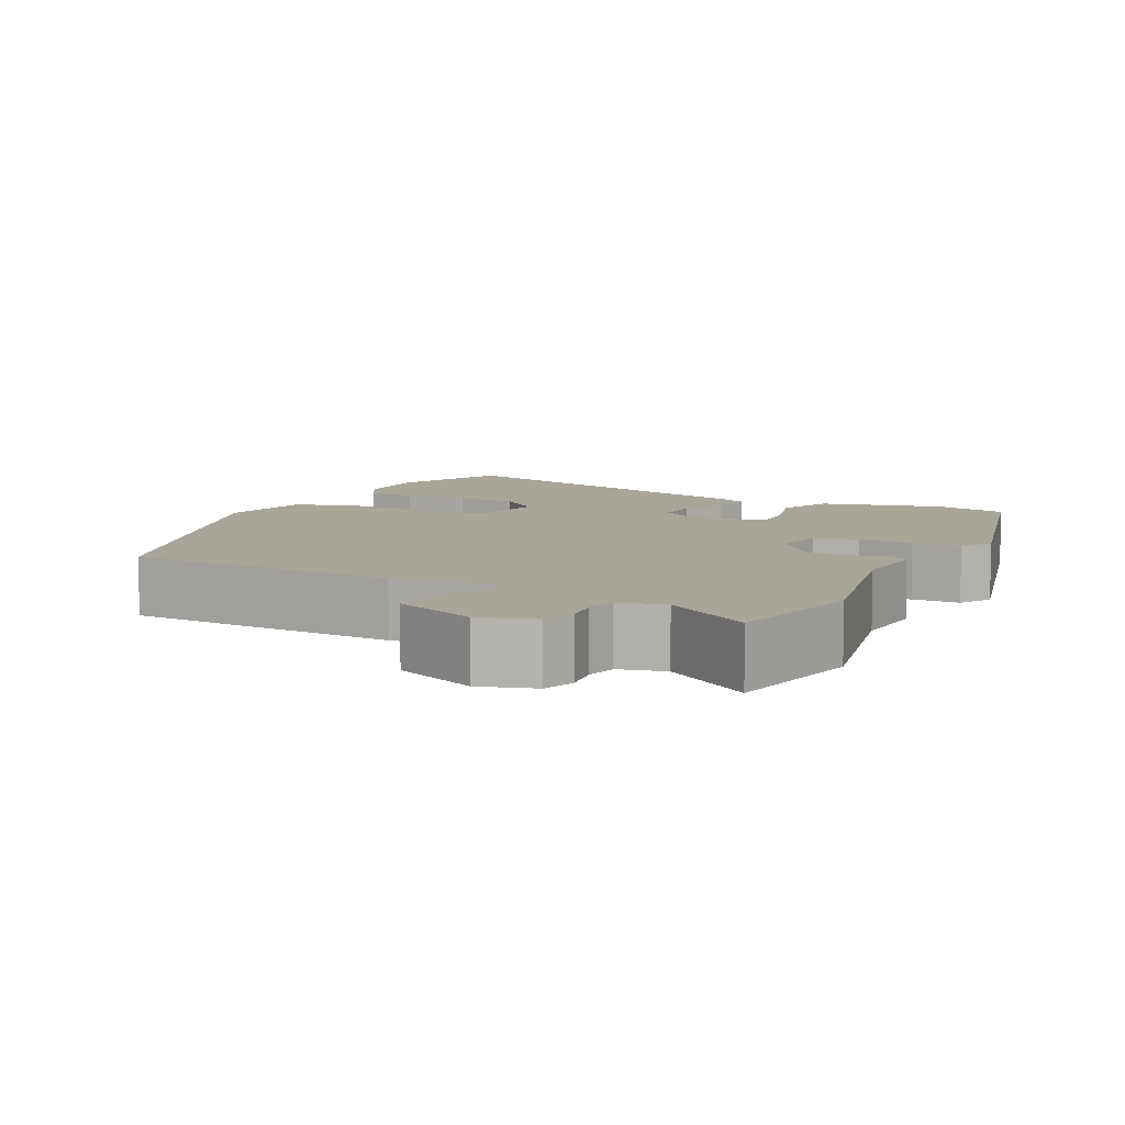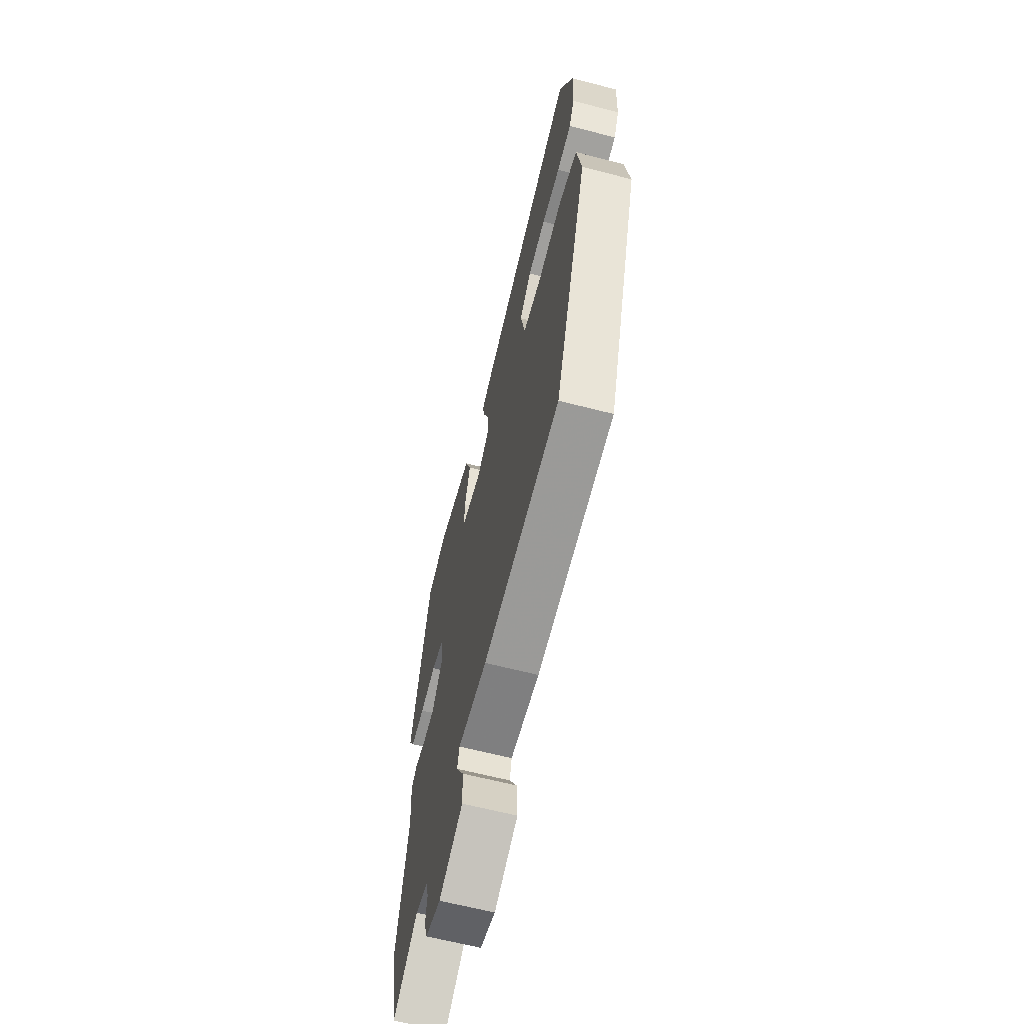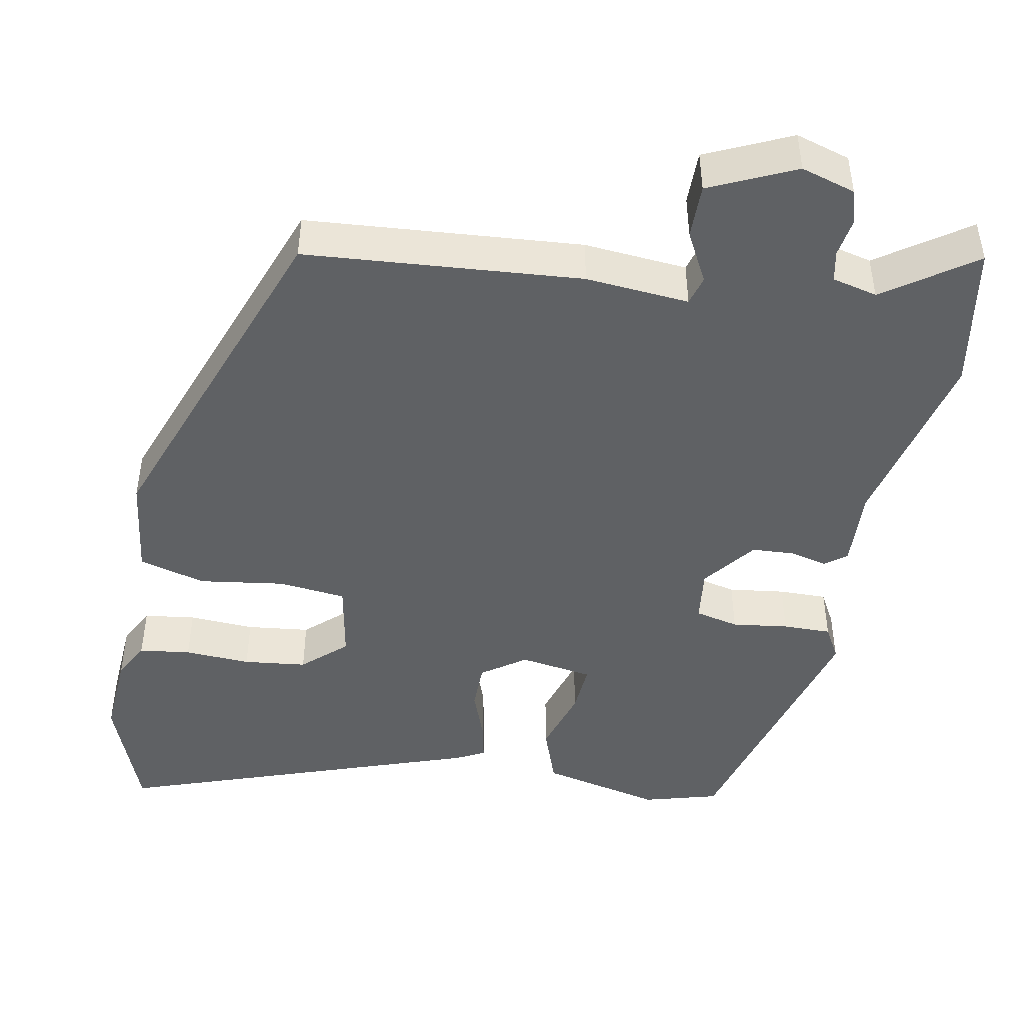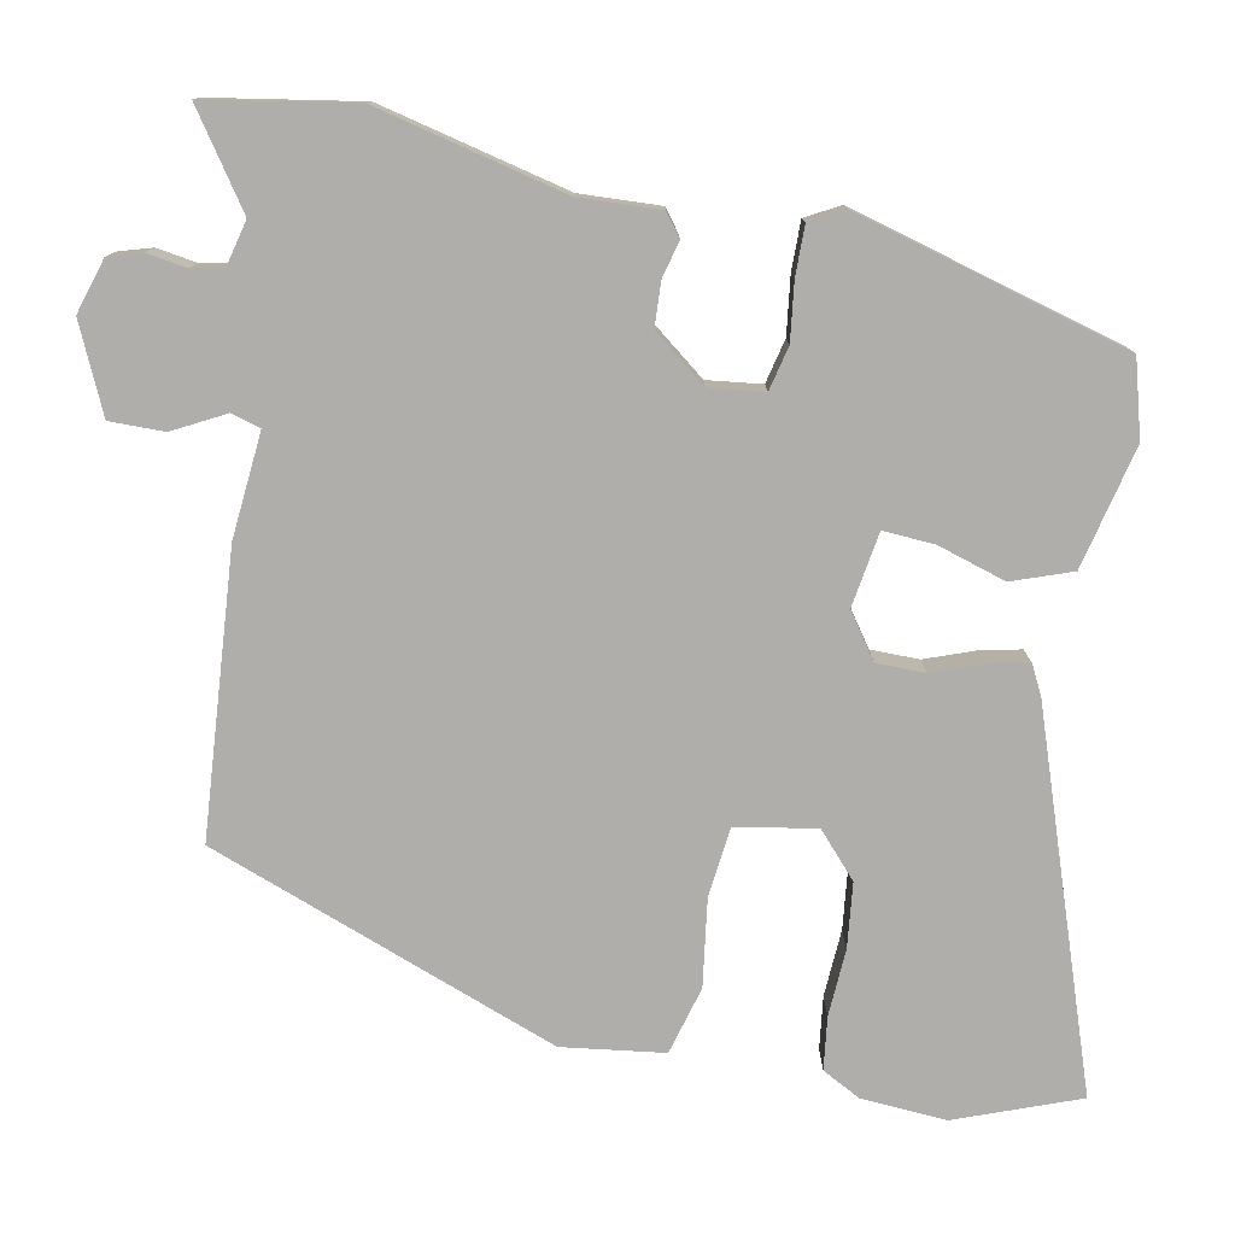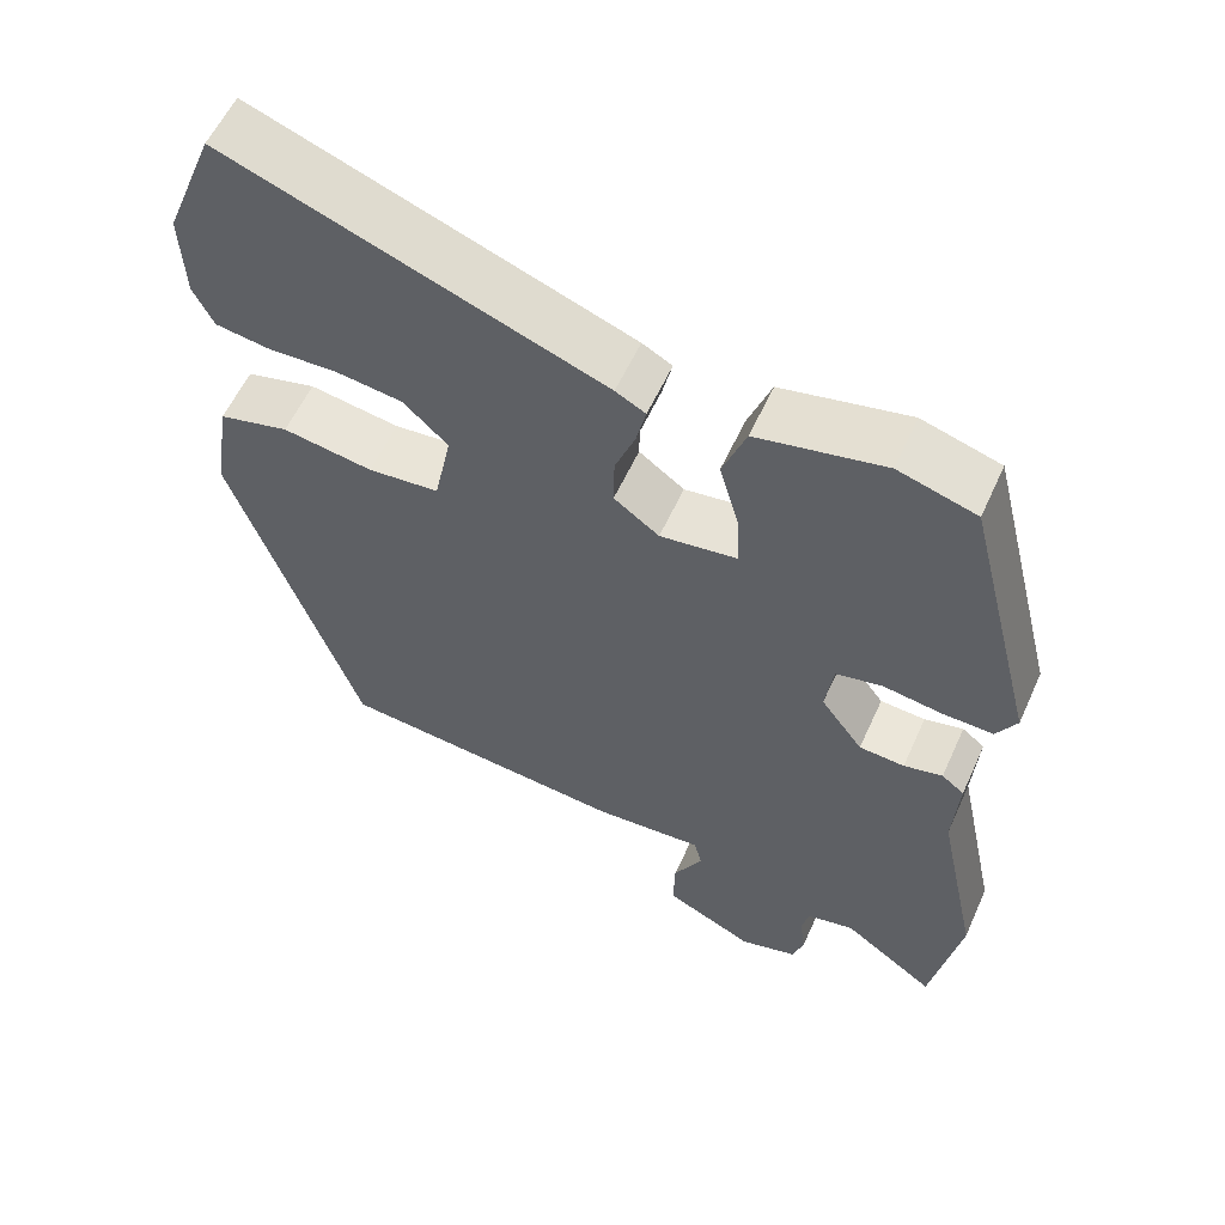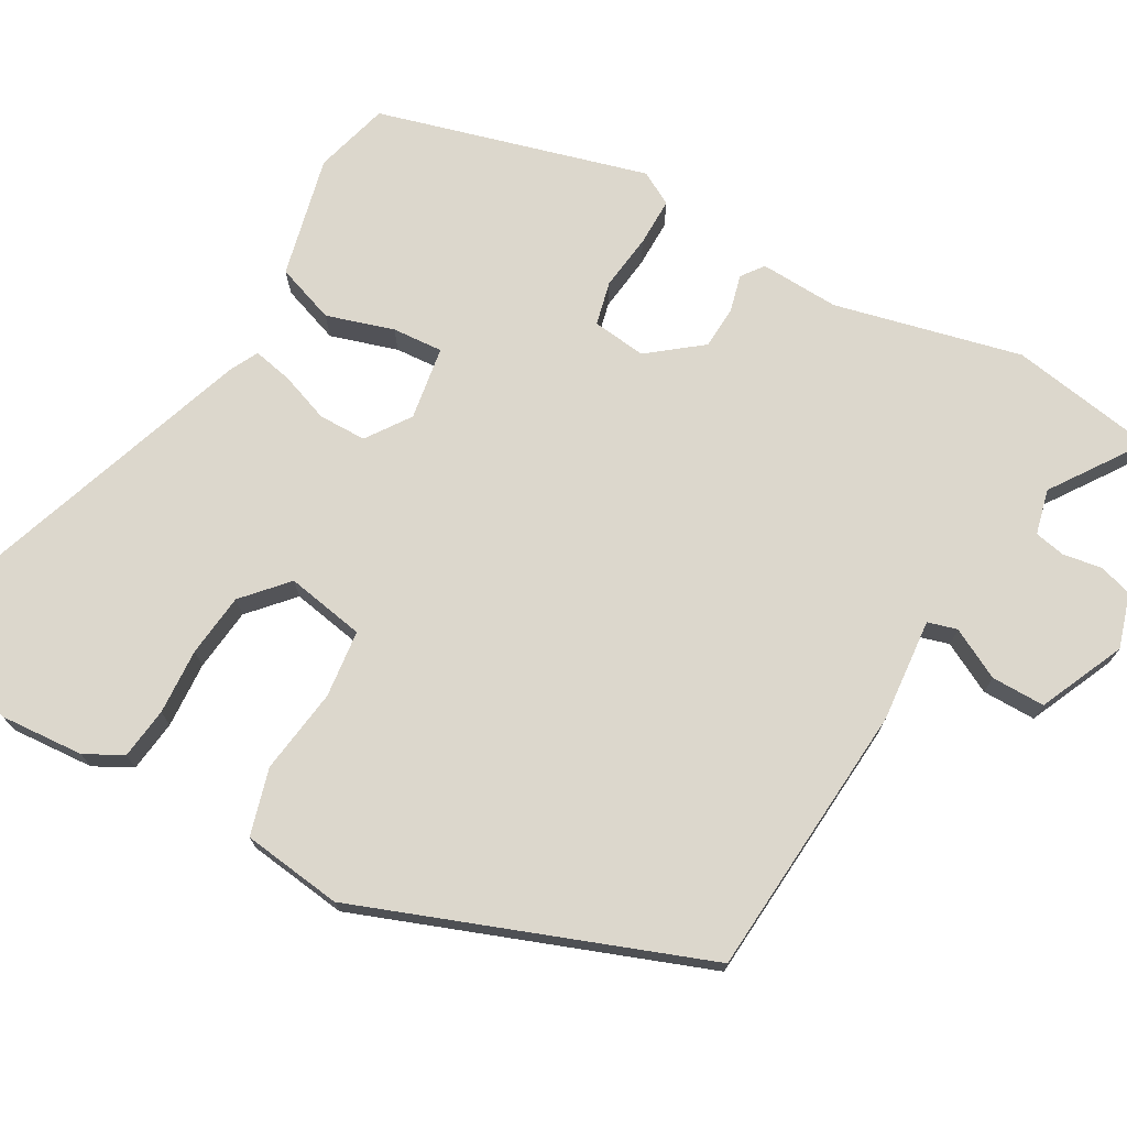
<metadata>
{"format":"obj","ext":"obj","renderer":"f3d","projection":"perspective","resolution":1024,"background":"white","views":[{"elev":7.4,"azim":-154.3,"up":"+Y"},{"elev":-63.7,"azim":75.4,"up":"+Z"},{"elev":-46.1,"azim":168.2,"up":"+Y"},{"elev":-77.9,"azim":-102.1,"up":"+Y"},{"elev":57.5,"azim":-155.8,"up":"+Z"},{"elev":73.0,"azim":118.1,"up":"+Y"}]}
</metadata>
<code>
v -0.424 0.07 0.47
v -0.327 0.07 0.499
v -0.169 0.07 0.466
v -0.14 0.07 0.39
v -0.165 0.07 0.302
v -0.168 0.07 0.236
v -0.072 0.07 0.223
v -0.016 0.07 0.264
v -0.017 0.07 0.326
v -0.042 0.07 0.39
v -0.054 0.07 0.441
v -0.017 0.07 0.461
v 0.447 0.07 0.632
v 0.509 0.07 0.477
v 0.504 0.07 0.368
v 0.479 0.07 0.318
v 0.412 0.07 0.308
v 0.326 0.07 0.311
v 0.244 0.07 0.3
v 0.189 0.07 0.248
v 0.21 0.07 0.146
v 0.298 0.07 0.138
v 0.409 0.07 0.156
v 0.496 0.07 0.134
v 0.516 0.07 0.004
v 0.359 0.07 -0.447
v 0 0.07 -0.482
v -0.135 0.07 -0.473
v -0.145 0.07 -0.511
v -0.109 0.07 -0.576
v -0.107 0.07 -0.646
v -0.217 0.07 -0.699
v -0.288 0.07 -0.679
v -0.302 0.07 -0.636
v -0.295 0.07 -0.585
v -0.304 0.07 -0.545
v -0.363 0.07 -0.532
v -0.478 0.07 -0.615
v -0.514 0.07 -0.426
v -0.462 0.07 -0.182
v -0.469 0.07 -0.079
v -0.441 0.07 -0.057
v -0.393 0.07 -0.068
v -0.337 0.07 -0.064
v -0.285 0.07 0.006
v -0.295 0.07 0.076
v -0.352 0.07 0.088
v -0.425 0.07 0.077
v -0.488 0.07 0.075
v -0.513 0.07 0.118
v -0.424 0 0.47
v -0.327 0 0.499
v -0.169 0 0.466
v -0.14 0 0.39
v -0.165 0 0.302
v -0.168 0 0.236
v -0.072 0 0.223
v -0.016 0 0.264
v -0.017 0 0.326
v -0.042 0 0.39
v -0.054 0 0.441
v -0.017 0 0.461
v 0.447 0 0.632
v 0.509 0 0.477
v 0.504 0 0.368
v 0.479 0 0.318
v 0.412 0 0.308
v 0.326 0 0.311
v 0.244 0 0.3
v 0.189 0 0.248
v 0.21 0 0.146
v 0.298 0 0.138
v 0.409 0 0.156
v 0.496 0 0.134
v 0.516 0 0.004
v 0.359 0 -0.447
v 0 0 -0.482
v -0.135 0 -0.473
v -0.145 0 -0.511
v -0.109 0 -0.576
v -0.107 0 -0.646
v -0.217 0 -0.699
v -0.288 0 -0.679
v -0.302 0 -0.636
v -0.295 0 -0.585
v -0.304 0 -0.545
v -0.363 0 -0.532
v -0.478 0 -0.615
v -0.514 0 -0.426
v -0.462 0 -0.182
v -0.469 0 -0.079
v -0.441 0 -0.057
v -0.393 0 -0.068
v -0.337 0 -0.064
v -0.285 0 0.006
v -0.295 0 0.076
v -0.352 0 0.088
v -0.425 0 0.077
v -0.488 0 0.075
v -0.513 0 0.118
f 47 48 49 50
f 47 50 1 2
f 46 47 2 3
f 45 46 3 4
f 40 41 42 43
f 40 43 44
f 37 38 39 40
f 36 37 40 44
f 35 36 44 45
f 33 34 35
f 29 30 31 32
f 28 29 32 33
f 25 26 27 28
f 23 24 25 28
f 22 23 28
f 21 22 28 33
f 20 21 33 35
f 15 16 17 18
f 15 18 19
f 14 15 19
f 13 14 19
f 12 13 19 20
f 9 10 11 12
f 8 9 12 20
f 45 4 5
f 45 5 6
f 35 45 6 7
f 7 8 20 35
f 100 99 98 97
f 52 51 100 97
f 53 52 97 96
f 54 53 96 95
f 93 92 91 90
f 94 93 90
f 90 89 88 87
f 94 90 87 86
f 95 94 86 85
f 85 84 83
f 82 81 80 79
f 83 82 79 78
f 78 77 76 75
f 78 75 74 73
f 78 73 72
f 83 78 72 71
f 85 83 71 70
f 68 67 66 65
f 69 68 65
f 69 65 64
f 69 64 63
f 70 69 63 62
f 62 61 60 59
f 70 62 59 58
f 55 54 95
f 56 55 95
f 57 56 95 85
f 85 70 58 57
f 1 51 52 2
f 2 52 53 3
f 3 53 54 4
f 4 54 55 5
f 5 55 56 6
f 6 56 57 7
f 7 57 58 8
f 8 58 59 9
f 9 59 60 10
f 10 60 61 11
f 11 61 62 12
f 12 62 63 13
f 13 63 64 14
f 14 64 65 15
f 15 65 66 16
f 16 66 67 17
f 17 67 68 18
f 18 68 69 19
f 19 69 70 20
f 20 70 71 21
f 21 71 72 22
f 22 72 73 23
f 23 73 74 24
f 24 74 75 25
f 25 75 76 26
f 26 76 77 27
f 27 77 78 28
f 28 78 79 29
f 29 79 80 30
f 30 80 81 31
f 31 81 82 32
f 32 82 83 33
f 33 83 84 34
f 34 84 85 35
f 35 85 86 36
f 36 86 87 37
f 37 87 88 38
f 38 88 89 39
f 39 89 90 40
f 40 90 91 41
f 41 91 92 42
f 42 92 93 43
f 43 93 94 44
f 44 94 95 45
f 45 95 96 46
f 46 96 97 47
f 47 97 98 48
f 48 98 99 49
f 49 99 100 50
f 50 100 51 1

</code>
